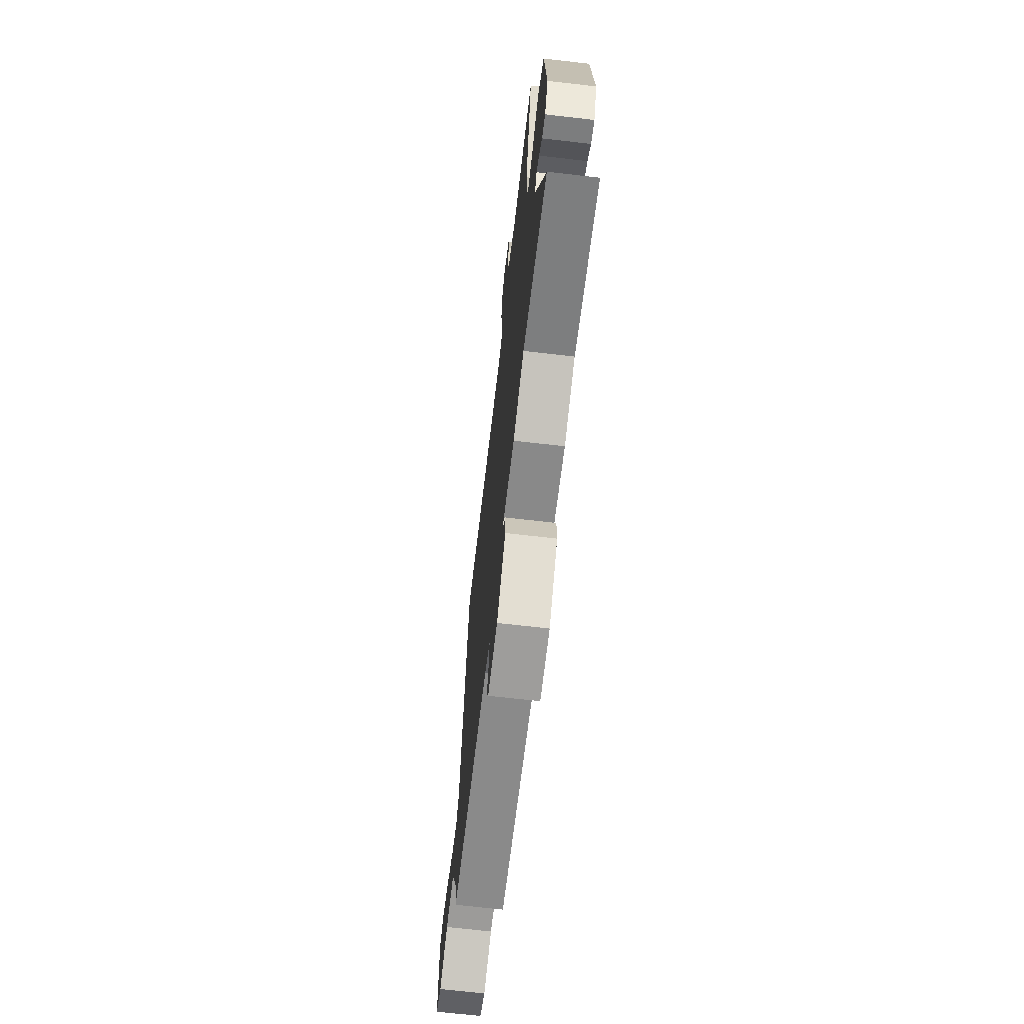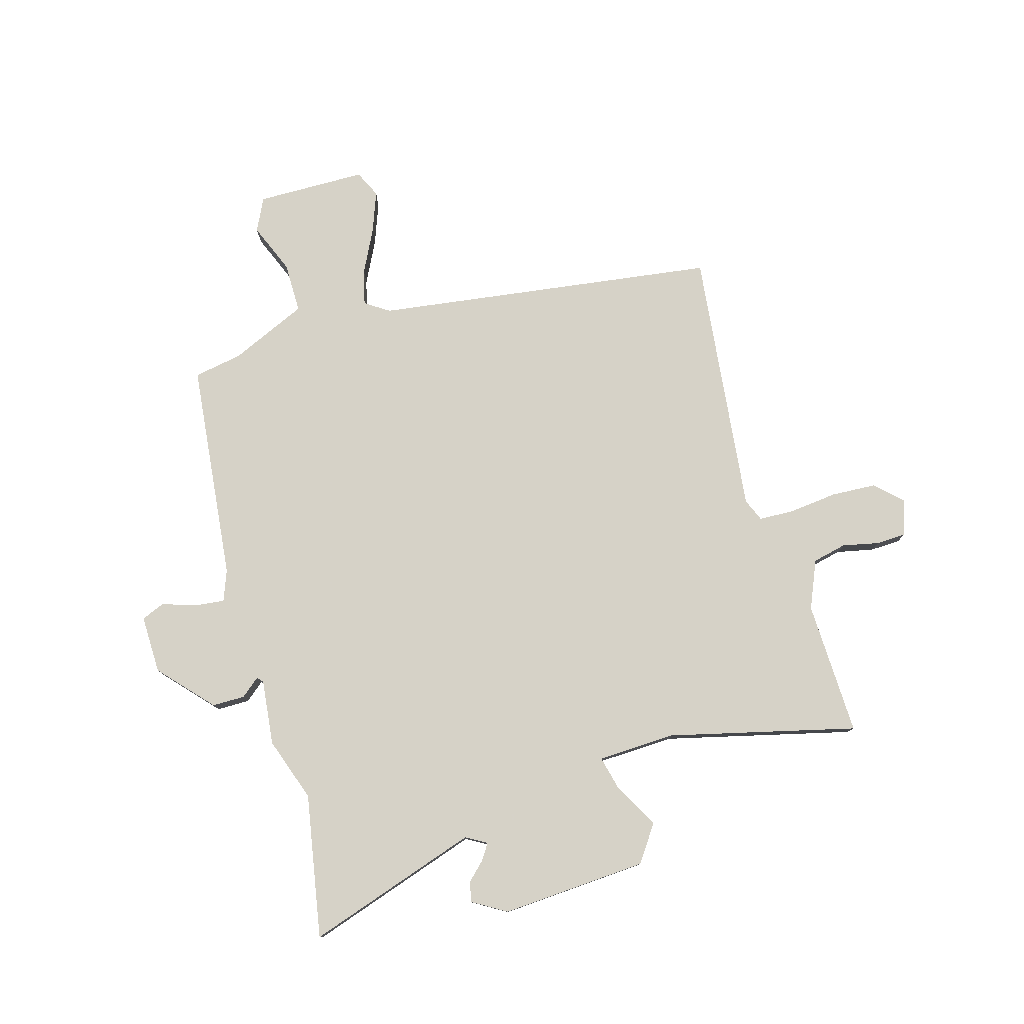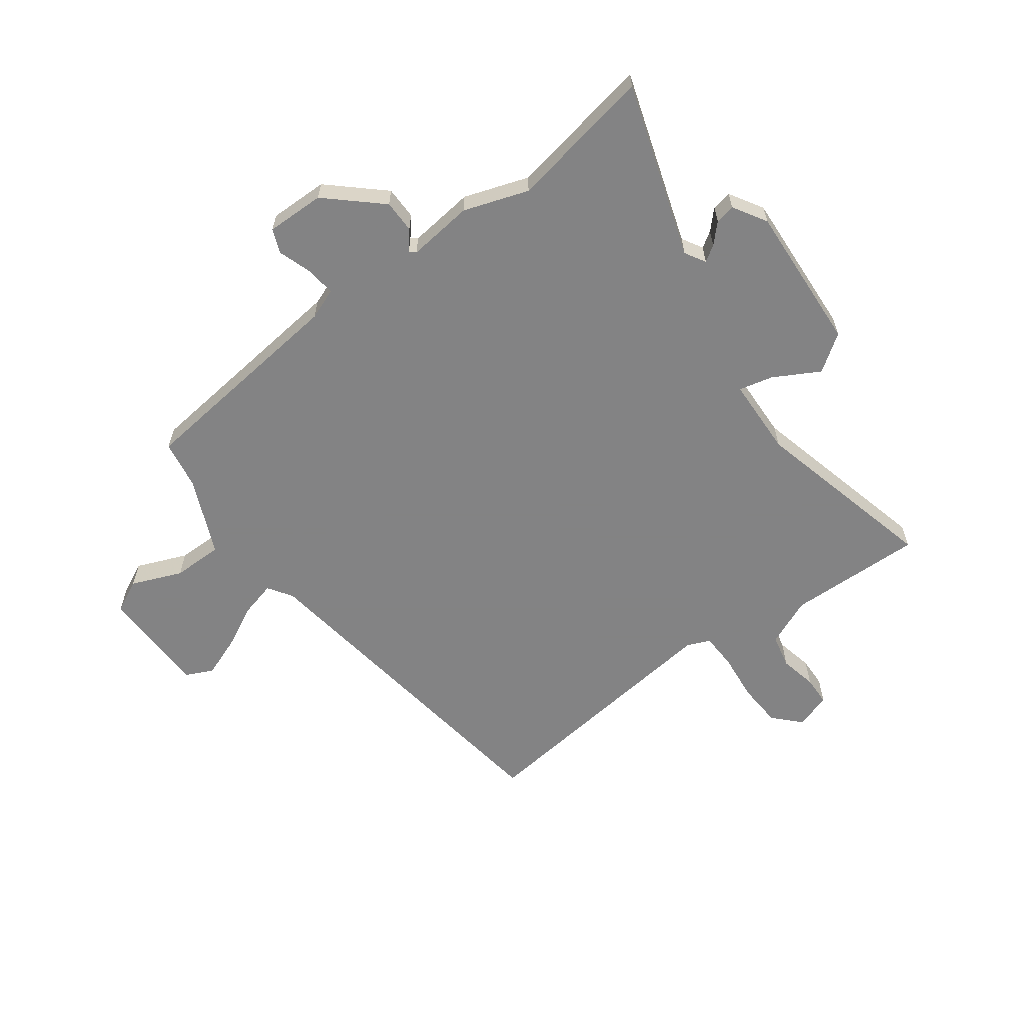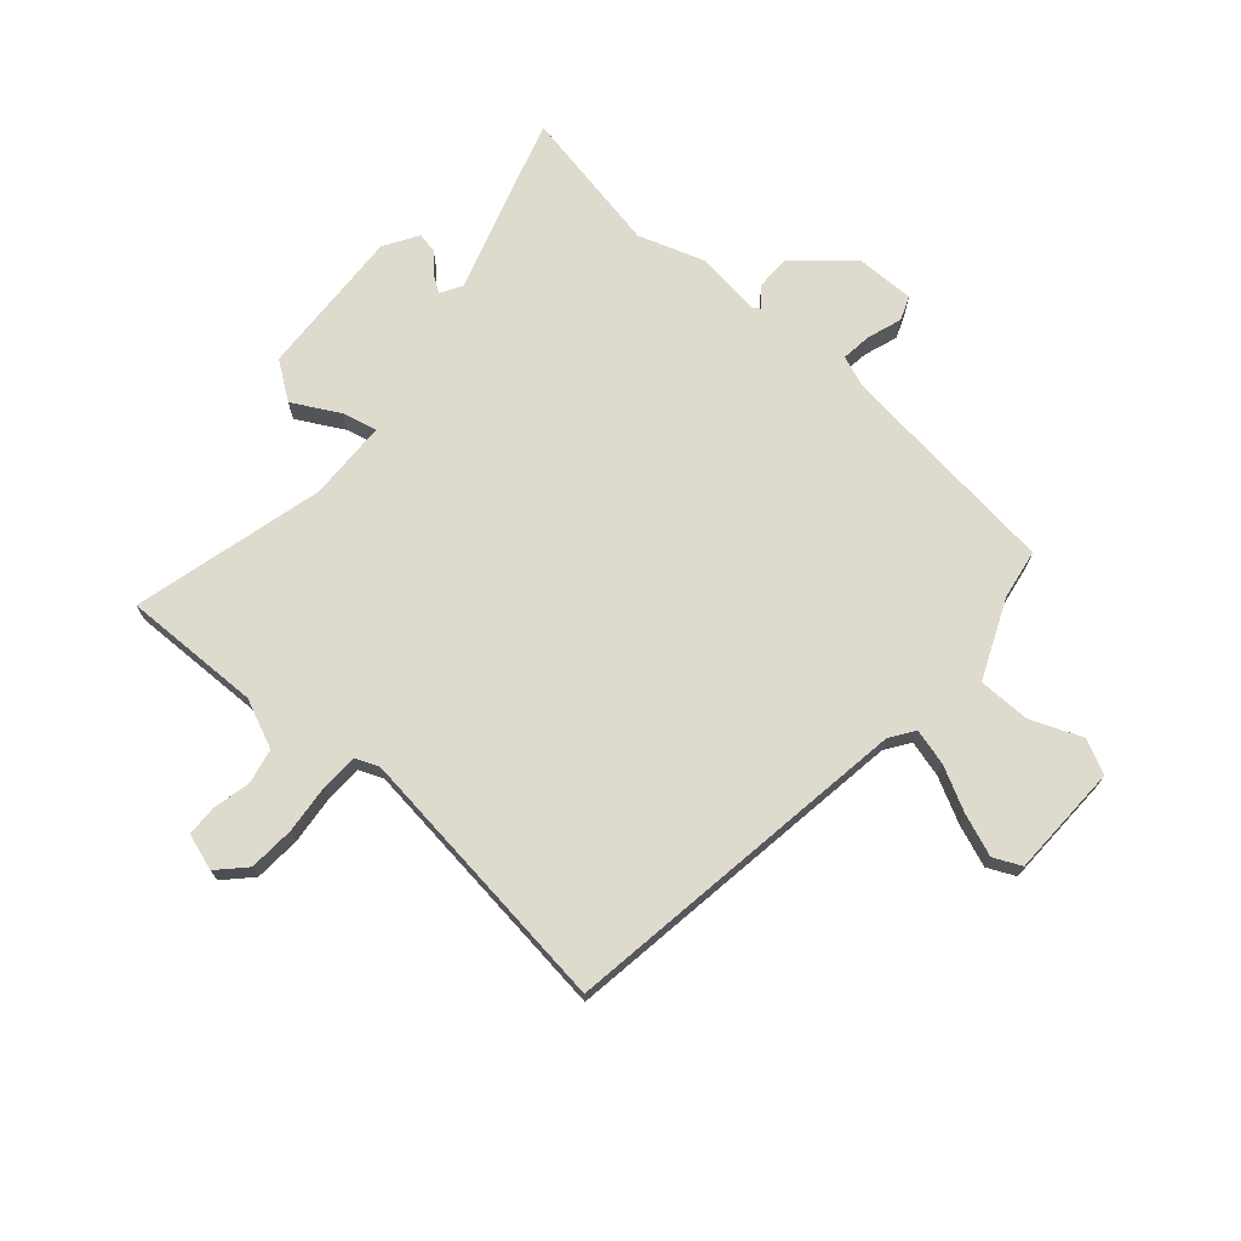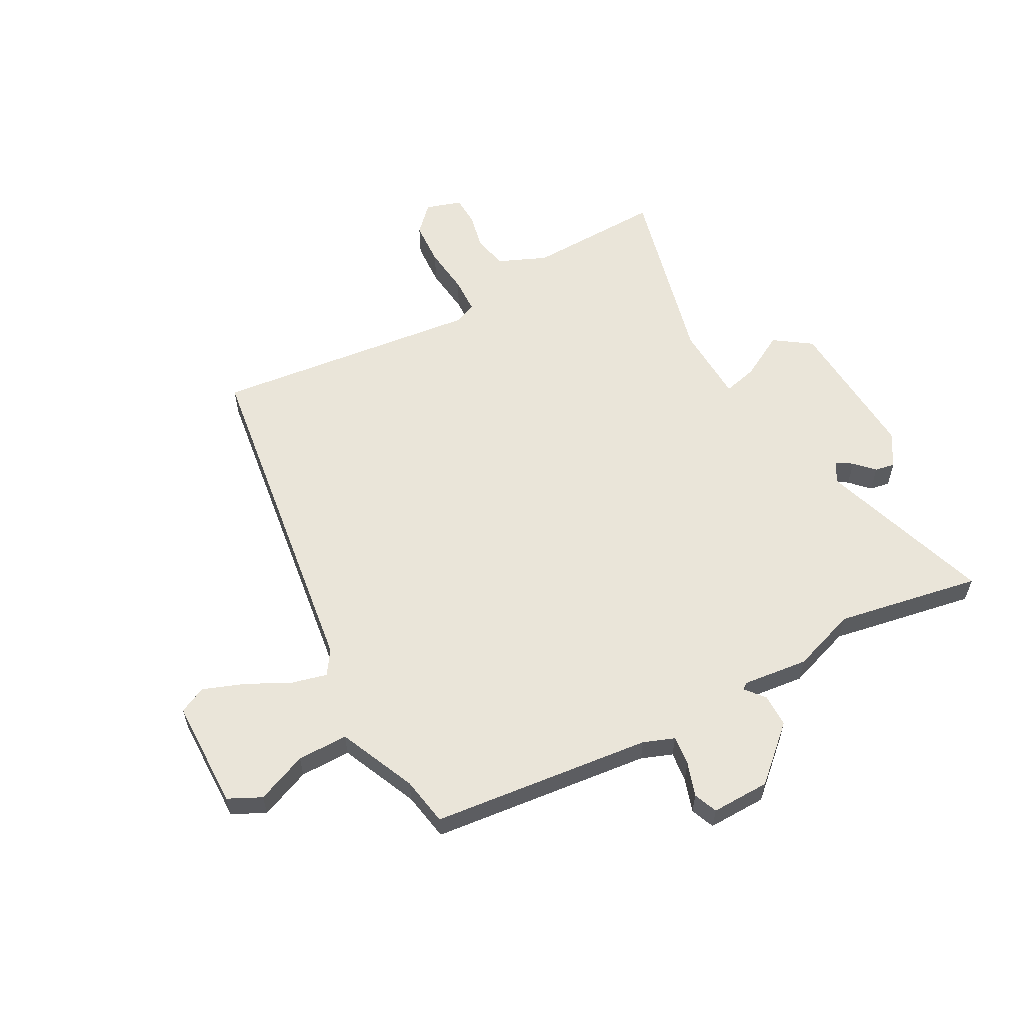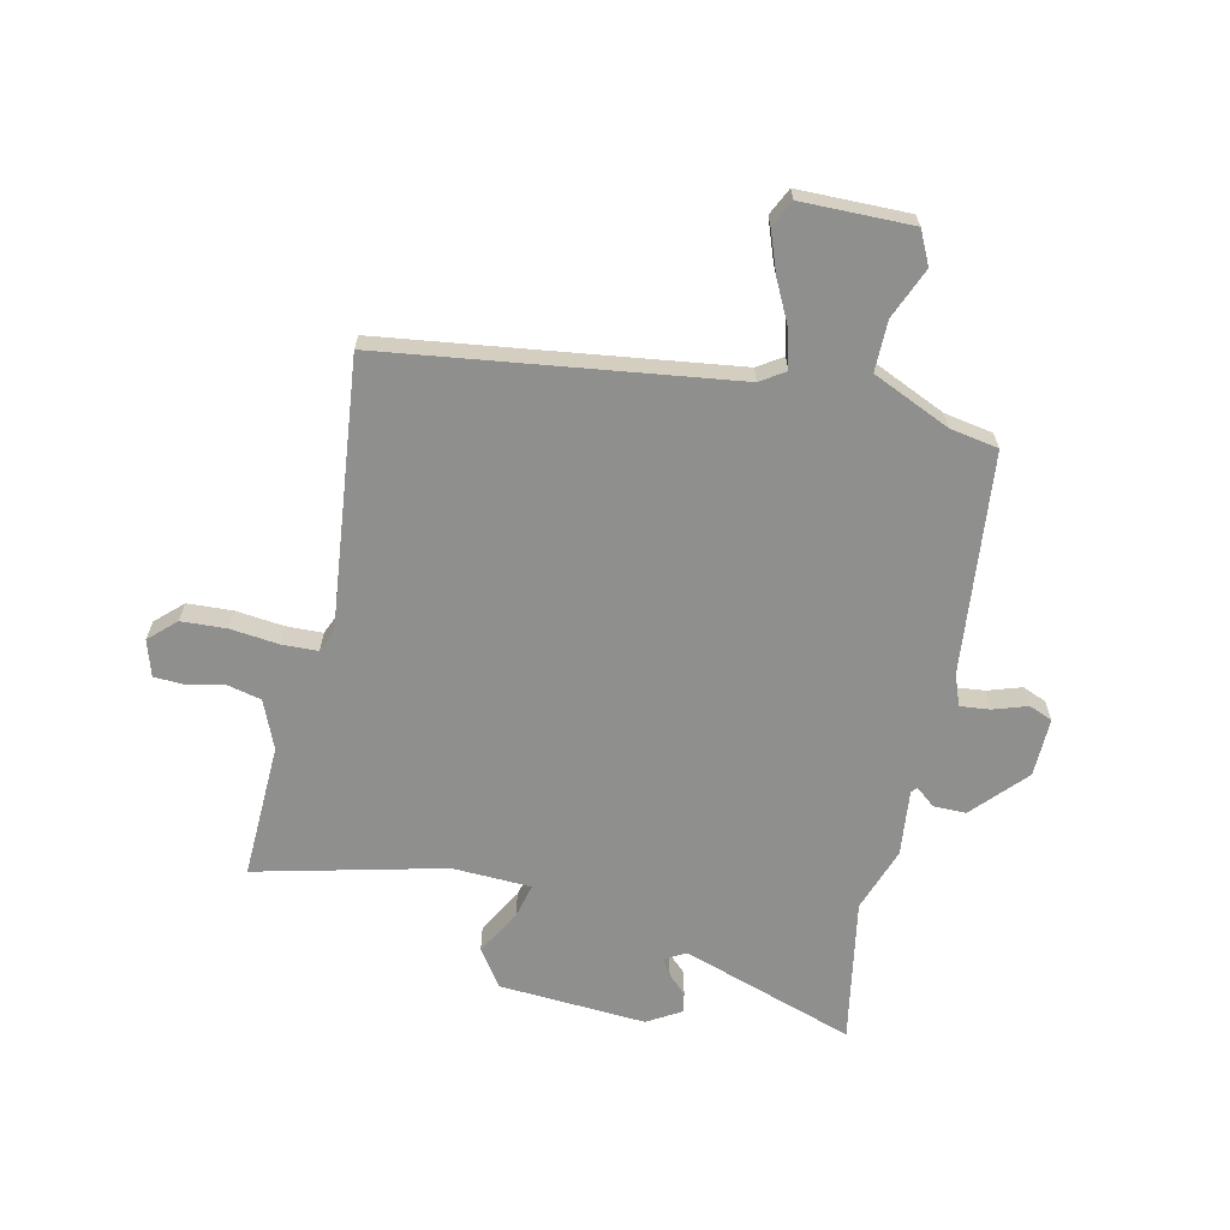
<metadata>
{"format":"obj","ext":"obj","renderer":"f3d","projection":"perspective","resolution":1024,"background":"white","views":[{"elev":-68.5,"azim":-96.6,"up":"+Z"},{"elev":78.5,"azim":-105.0,"up":"+Y"},{"elev":-61.1,"azim":-142.3,"up":"+Y"},{"elev":71.3,"azim":42.7,"up":"+Y"},{"elev":58.5,"azim":152.6,"up":"+Y"},{"elev":-65.2,"azim":78.3,"up":"+Y"}]}
</metadata>
<code>
v -0.39 0.07 -0.482
v -0.65 0.07 -0.524
v -0.542 0.07 -0.214
v -0.563 0.07 -0.176
v -0.592 0.07 -0.194
v -0.625 0.07 -0.227
v -0.661 0.07 -0.233
v -0.696 0.07 -0.172
v -0.675 0.07 0.092
v -0.608 0.07 0.137
v -0.527 0.07 0.09
v -0.466 0.07 0.074
v -0.458 0.07 0.215
v -0.535 0.07 0.554
v -0.292 0.07 0.542
v -0.205 0.07 0.577
v -0.19 0.07 0.638
v -0.203 0.07 0.705
v -0.2 0.07 0.759
v -0.135 0.07 0.778
v -0.091 0.07 0.73
v -0.088 0.07 0.649
v -0.099 0.07 0.563
v -0.098 0.07 0.498
v -0.057 0.07 0.48
v 0.424 0.07 0.525
v 0.498 0.07 -0.096
v 0.526 0.07 -0.14
v 0.59 0.07 -0.125
v 0.669 0.07 -0.087
v 0.743 0.07 -0.061
v 0.791 0.07 -0.085
v 0.79 0.07 -0.283
v 0.73 0.07 -0.311
v 0.64 0.07 -0.272
v 0.549 0.07 -0.27
v 0.485 0.07 -0.408
v 0.468 0.07 -0.495
v 0.072 0.07 -0.53
v 0.016 0.07 -0.55
v 0.021 0.07 -0.604
v 0.04 0.07 -0.665
v 0.022 0.07 -0.707
v -0.083 0.07 -0.703
v -0.176 0.07 -0.615
v -0.175 0.07 -0.556
v -0.146 0.07 -0.522
v -0.157 0.07 -0.513
v -0.275 0.07 -0.524
v -0.39 0 -0.482
v -0.65 0 -0.524
v -0.542 0 -0.214
v -0.563 0 -0.176
v -0.592 0 -0.194
v -0.625 0 -0.227
v -0.661 0 -0.233
v -0.696 0 -0.172
v -0.675 0 0.092
v -0.608 0 0.137
v -0.527 0 0.09
v -0.466 0 0.074
v -0.458 0 0.215
v -0.535 0 0.554
v -0.292 0 0.542
v -0.205 0 0.577
v -0.19 0 0.638
v -0.203 0 0.705
v -0.2 0 0.759
v -0.135 0 0.778
v -0.091 0 0.73
v -0.088 0 0.649
v -0.099 0 0.563
v -0.098 0 0.498
v -0.057 0 0.48
v 0.424 0 0.525
v 0.498 0 -0.096
v 0.526 0 -0.14
v 0.59 0 -0.125
v 0.669 0 -0.087
v 0.743 0 -0.061
v 0.791 0 -0.085
v 0.79 0 -0.283
v 0.73 0 -0.311
v 0.64 0 -0.272
v 0.549 0 -0.27
v 0.485 0 -0.408
v 0.468 0 -0.495
v 0.072 0 -0.53
v 0.016 0 -0.55
v 0.021 0 -0.604
v 0.04 0 -0.665
v 0.022 0 -0.707
v -0.083 0 -0.703
v -0.176 0 -0.615
v -0.175 0 -0.556
v -0.146 0 -0.522
v -0.157 0 -0.513
v -0.275 0 -0.524
f 48 49 1
f 45 46 47
f 44 45 47
f 43 44 47
f 42 43 47
f 41 42 47
f 40 41 47 48
f 39 40 48
f 39 48 1
f 38 39 1
f 37 38 1
f 33 34 35
f 32 33 35
f 31 32 35
f 30 31 35
f 29 30 35
f 28 29 35 36
f 36 37 1
f 28 36 1
f 27 28 1
f 21 22 23
f 20 21 23
f 19 20 23
f 18 19 23
f 17 18 23
f 16 17 23 24
f 15 16 24
f 15 24 25
f 14 15 25
f 13 14 25
f 9 10 11
f 8 9 11
f 7 8 11
f 6 7 11
f 5 6 11
f 4 5 11 12
f 3 4 12
f 1 2 3
f 27 1 3
f 26 27 3
f 25 26 3
f 12 13 25
f 3 12 25
f 50 98 97
f 96 95 94
f 96 94 93
f 96 93 92
f 96 92 91
f 96 91 90
f 97 96 90 89
f 97 89 88
f 50 97 88
f 50 88 87
f 50 87 86
f 84 83 82
f 84 82 81
f 84 81 80
f 84 80 79
f 84 79 78
f 85 84 78 77
f 50 86 85
f 50 85 77
f 50 77 76
f 72 71 70
f 72 70 69
f 72 69 68
f 72 68 67
f 72 67 66
f 73 72 66 65
f 73 65 64
f 74 73 64
f 74 64 63
f 74 63 62
f 60 59 58
f 60 58 57
f 60 57 56
f 60 56 55
f 60 55 54
f 61 60 54 53
f 61 53 52
f 52 51 50
f 52 50 76
f 52 76 75
f 52 75 74
f 74 62 61
f 74 61 52
f 1 50 51 2
f 2 51 52 3
f 3 52 53 4
f 4 53 54 5
f 5 54 55 6
f 6 55 56 7
f 7 56 57 8
f 8 57 58 9
f 9 58 59 10
f 10 59 60 11
f 11 60 61 12
f 12 61 62 13
f 13 62 63 14
f 14 63 64 15
f 15 64 65 16
f 16 65 66 17
f 17 66 67 18
f 18 67 68 19
f 19 68 69 20
f 20 69 70 21
f 21 70 71 22
f 22 71 72 23
f 23 72 73 24
f 24 73 74 25
f 25 74 75 26
f 26 75 76 27
f 27 76 77 28
f 28 77 78 29
f 29 78 79 30
f 30 79 80 31
f 31 80 81 32
f 32 81 82 33
f 33 82 83 34
f 34 83 84 35
f 35 84 85 36
f 36 85 86 37
f 37 86 87 38
f 38 87 88 39
f 39 88 89 40
f 40 89 90 41
f 41 90 91 42
f 42 91 92 43
f 43 92 93 44
f 44 93 94 45
f 45 94 95 46
f 46 95 96 47
f 47 96 97 48
f 48 97 98 49
f 49 98 50 1

</code>
